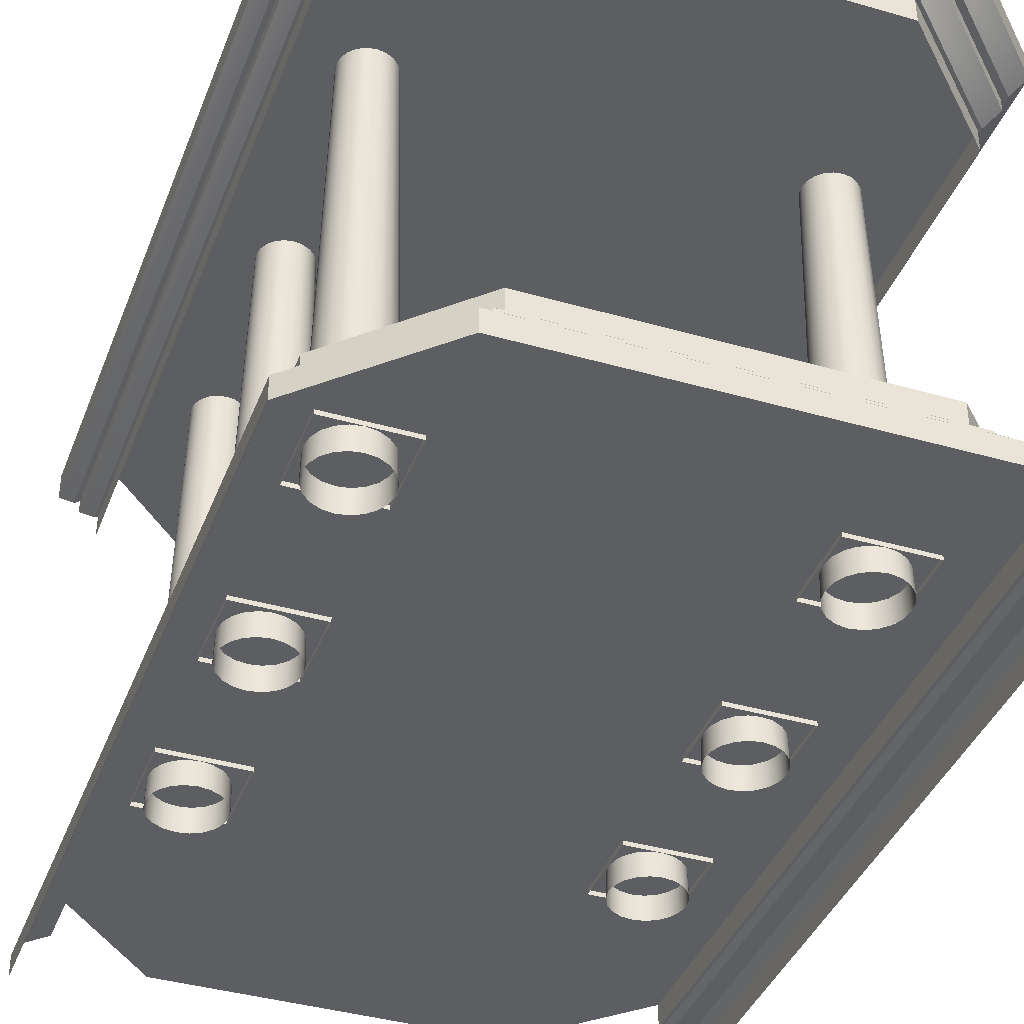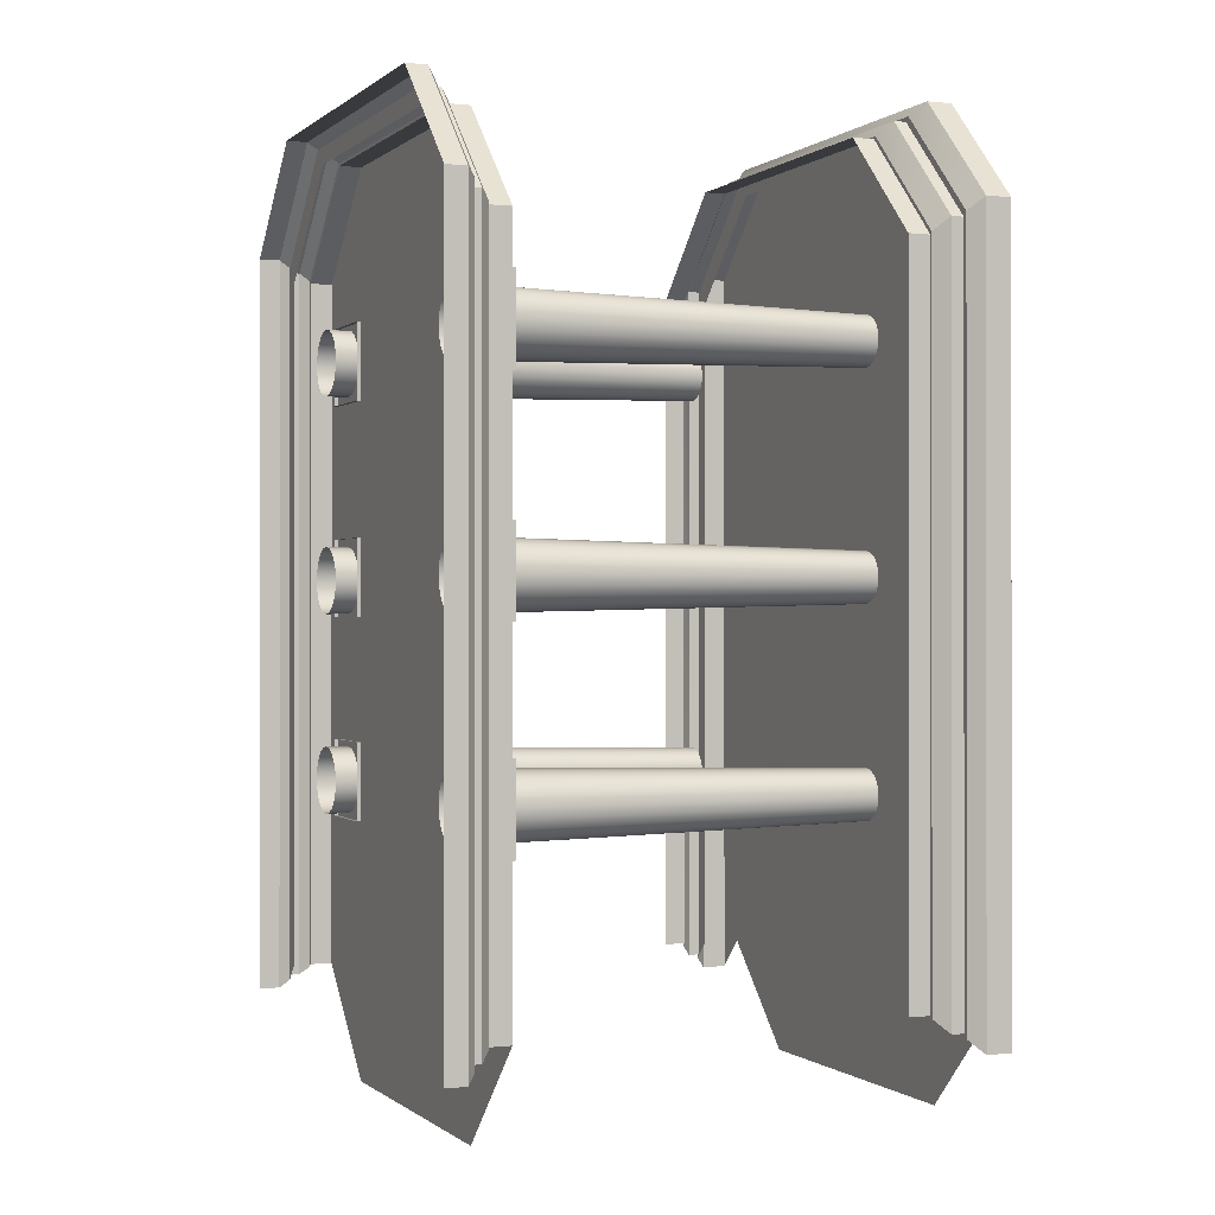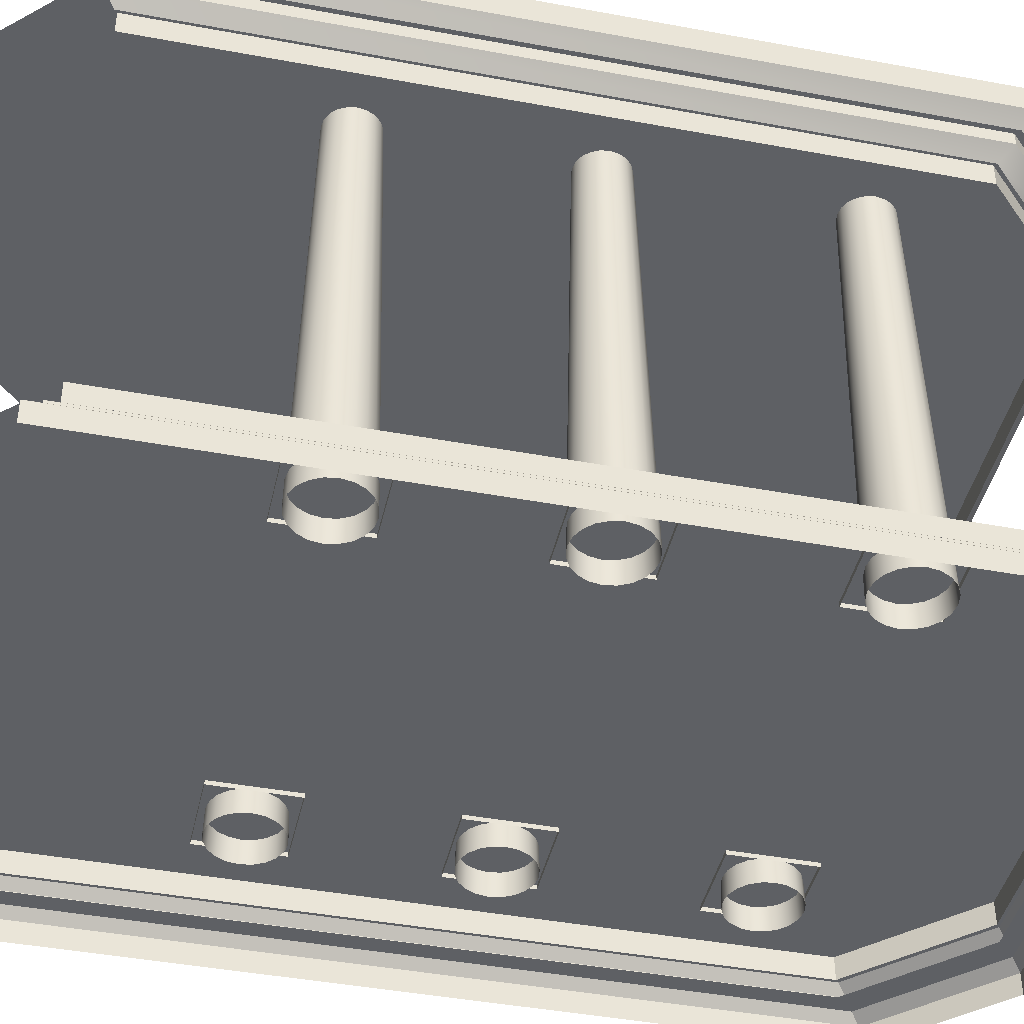
<metadata>
{"format":"obj","ext":"obj","renderer":"f3d","projection":"perspective","resolution":1024,"background":"white","views":[{"elev":-39.2,"azim":-19.8,"up":"+Y"},{"elev":-0.2,"azim":67.3,"up":"+Z"},{"elev":-43.0,"azim":-102.5,"up":"+Y"}]}
</metadata>
<code>
g default
v -7.198 0.7044 6.332
v -7.272 0.7044 6.186
v -7.388 0.7044 6.071
v -7.534 0.7044 5.996
v -7.696 0.7044 5.971
v -7.858 0.7044 5.996
v -8.004 0.7044 6.071
v -8.12 0.7044 6.186
v -8.194 0.7044 6.332
v -8.22 0.7044 6.494
v -8.194 0.7044 6.656
v -8.12 0.7044 6.802
v -8.004 0.7044 6.918
v -7.858 0.7044 6.993
v -7.696 0.7044 7.018
v -7.534 0.7044 6.993
v -7.388 0.7044 6.918
v -7.272 0.7044 6.802
v -7.198 0.7044 6.656
v -7.172 0.7044 6.494
v -7.333 6.972 6.376
v -7.387 6.972 6.27
v -7.472 6.972 6.185
v -7.578 6.972 6.131
v -7.696 6.972 6.112
v -7.814 6.972 6.131
v -7.921 6.972 6.185
v -8.005 6.972 6.27
v -8.06 6.972 6.376
v -8.078 6.972 6.494
v -8.06 6.972 6.612
v -8.005 6.972 6.719
v -7.921 6.972 6.803
v -7.814 6.972 6.858
v -7.696 6.972 6.876
v -7.578 6.972 6.858
v -7.472 6.972 6.803
v -7.387 6.972 6.719
v -7.333 6.972 6.612
v -7.314 6.972 6.494
v -1.261 0.7044 6.332
v -1.336 0.7044 6.186
v -1.452 0.7044 6.071
v -1.598 0.7044 5.996
v -1.76 0.7044 5.971
v -1.921 0.7044 5.996
v -2.067 0.7044 6.071
v -2.183 0.7044 6.186
v -2.258 0.7044 6.332
v -2.283 0.7044 6.494
v -2.258 0.7044 6.656
v -2.183 0.7044 6.802
v -2.067 0.7044 6.918
v -1.921 0.7044 6.993
v -1.76 0.7044 7.018
v -1.598 0.7044 6.993
v -1.452 0.7044 6.918
v -1.336 0.7044 6.802
v -1.261 0.7044 6.656
v -1.236 0.7044 6.494
v -1.396 6.972 6.376
v -1.45 6.972 6.27
v -1.535 6.972 6.185
v -1.641 6.972 6.131
v -1.76 6.972 6.112
v -1.878 6.972 6.131
v -1.984 6.972 6.185
v -2.069 6.972 6.27
v -2.123 6.972 6.376
v -2.142 6.972 6.494
v -2.123 6.972 6.612
v -2.069 6.972 6.719
v -1.984 6.972 6.803
v -1.878 6.972 6.858
v -1.76 6.972 6.876
v -1.641 6.972 6.858
v -1.535 6.972 6.803
v -1.45 6.972 6.719
v -1.396 6.972 6.612
v -1.377 6.972 6.494
v -1.261 0.7044 9.715
v -1.336 0.7044 9.569
v -1.452 0.7044 9.453
v -1.598 0.7044 9.379
v -1.76 0.7044 9.353
v -1.921 0.7044 9.379
v -2.067 0.7044 9.453
v -2.183 0.7044 9.569
v -2.258 0.7044 9.715
v -2.283 0.7044 9.877
v -2.258 0.7044 10.04
v -2.183 0.7044 10.18
v -2.067 0.7044 10.3
v -1.921 0.7044 10.38
v -1.76 0.7044 10.4
v -1.598 0.7044 10.38
v -1.452 0.7044 10.3
v -1.336 0.7044 10.18
v -1.261 0.7044 10.04
v -1.236 0.7044 9.877
v -1.396 6.972 9.759
v -1.45 6.972 9.652
v -1.535 6.972 9.568
v -1.641 6.972 9.514
v -1.76 6.972 9.495
v -1.878 6.972 9.514
v -1.984 6.972 9.568
v -2.069 6.972 9.652
v -2.123 6.972 9.759
v -2.142 6.972 9.877
v -2.123 6.972 9.995
v -2.069 6.972 10.1
v -1.984 6.972 10.19
v -1.878 6.972 10.24
v -1.76 6.972 10.26
v -1.641 6.972 10.24
v -1.535 6.972 10.19
v -1.45 6.972 10.1
v -1.396 6.972 9.995
v -1.377 6.972 9.877
v -2.325 1.006 7.145
v -1.109 1.006 7.145
v -2.325 1.363 7.145
v -1.109 1.363 7.145
v -2.325 1.363 5.929
v -1.109 1.363 5.929
v -2.325 1.006 5.929
v -1.109 1.006 5.929
v -2.325 1.24 7.145
v -1.109 1.24 7.145
v -1.109 1.24 5.929
v -2.325 1.24 5.929
v -2.393 1.24 7.213
v -1.041 1.24 7.213
v -1.041 1.363 7.213
v -2.393 1.363 7.213
v -2.393 1.363 5.862
v -1.041 1.363 5.862
v -1.041 1.24 5.862
v -2.393 1.24 5.862
v -8.275 1.006 7.145
v -7.059 1.006 7.145
v -8.275 1.363 7.145
v -7.059 1.363 7.145
v -8.275 1.363 5.929
v -7.059 1.363 5.929
v -8.275 1.006 5.929
v -7.059 1.006 5.929
v -8.275 1.24 7.145
v -7.059 1.24 7.145
v -7.059 1.24 5.929
v -8.275 1.24 5.929
v -8.342 1.24 7.213
v -6.991 1.24 7.213
v -6.991 1.363 7.213
v -8.342 1.363 7.213
v -8.342 1.363 5.862
v -6.991 1.363 5.862
v -6.991 1.24 5.862
v -8.342 1.24 5.862
v -8.275 1.006 10.47
v -7.059 1.006 10.47
v -8.275 1.363 10.47
v -7.059 1.363 10.47
v -8.275 1.363 9.255
v -7.059 1.363 9.255
v -8.275 1.006 9.255
v -7.059 1.006 9.255
v -8.275 1.24 10.47
v -7.059 1.24 10.47
v -7.059 1.24 9.255
v -8.275 1.24 9.255
v -8.342 1.24 10.54
v -6.991 1.24 10.54
v -6.991 1.363 10.54
v -8.342 1.363 10.54
v -8.342 1.363 9.188
v -6.991 1.363 9.188
v -6.991 1.24 9.188
v -8.342 1.24 9.188
v -7.198 0.7044 9.715
v -7.272 0.7044 9.569
v -7.388 0.7044 9.453
v -7.534 0.7044 9.379
v -7.696 0.7044 9.353
v -7.858 0.7044 9.379
v -8.004 0.7044 9.453
v -8.12 0.7044 9.569
v -8.194 0.7044 9.715
v -8.22 0.7044 9.877
v -8.194 0.7044 10.04
v -8.12 0.7044 10.18
v -8.004 0.7044 10.3
v -7.858 0.7044 10.38
v -7.696 0.7044 10.4
v -7.534 0.7044 10.38
v -7.388 0.7044 10.3
v -7.272 0.7044 10.18
v -7.198 0.7044 10.04
v -7.172 0.7044 9.877
v -7.333 6.972 9.759
v -7.387 6.972 9.652
v -7.472 6.972 9.568
v -7.578 6.972 9.514
v -7.696 6.972 9.495
v -7.814 6.972 9.514
v -7.921 6.972 9.568
v -8.005 6.972 9.652
v -8.06 6.972 9.759
v -8.078 6.972 9.877
v -8.06 6.972 9.995
v -8.005 6.972 10.1
v -7.921 6.972 10.19
v -7.814 6.972 10.24
v -7.696 6.972 10.26
v -7.578 6.972 10.24
v -7.472 6.972 10.19
v -7.387 6.972 10.1
v -7.333 6.972 9.995
v -7.314 6.972 9.877
v -2.325 1.006 10.47
v -1.109 1.006 10.47
v -2.325 1.363 10.47
v -1.109 1.363 10.47
v -2.325 1.363 9.255
v -1.109 1.363 9.255
v -2.325 1.006 9.255
v -1.109 1.006 9.255
v -2.325 1.24 10.47
v -1.109 1.24 10.47
v -1.109 1.24 9.255
v -2.325 1.24 9.255
v -2.393 1.24 10.54
v -1.041 1.24 10.54
v -1.041 1.363 10.54
v -2.393 1.363 10.54
v -2.393 1.363 9.188
v -1.041 1.363 9.188
v -1.041 1.24 9.188
v -2.393 1.24 9.188
v -0.4025 7.25 0.4025
v -8.646 7.25 0.4025
v -0.4025 8.243 11.23
v -2.01 8.243 12.84
v 0.09964 8.243 11.73
v -1.508 8.243 13.34
v -7.038 8.243 12.84
v -8.646 8.243 11.23
v -7.541 8.243 13.34
v -9.148 8.243 11.73
v -8.646 8.243 0.4025
v -7.038 8.243 -1.205
v -9.148 8.243 -0.09964
v -2.01 8.243 -1.205
v -0.4025 8.243 0.4024
v 0.09964 8.243 -0.09964
v -2.01 7.644 12.84
v -0.4025 7.644 11.23
v -0.1665 7.644 11.47
v -1.774 7.644 13.08
v -8.646 7.644 11.23
v -7.038 7.644 12.84
v -7.274 7.644 13.08
v -8.882 7.644 11.47
v -0.4025 7.644 0.4024
v -0.1665 7.644 0.1665
v -8.646 7.644 0.4025
v -8.882 7.644 0.1665
v -7.343 7.644 13.14
v -8.951 7.644 11.54
v -9.148 7.841 11.73
v -7.541 7.841 13.34
v -9.148 7.841 -0.09964
v -8.951 7.644 0.09747
v -1.508 7.841 13.34
v 0.09964 7.841 11.73
v -0.09747 7.644 11.54
v -1.705 7.644 13.14
v -0.09747 7.644 0.09748
v 0.09964 7.841 -0.09964
v -7.077 7.25 12.88
v -8.685 7.25 11.27
v -8.882 7.447 11.47
v -7.274 7.447 13.08
v -8.882 7.447 0.1665
v -8.685 7.25 0.3636
v -1.774 7.447 13.08
v -0.1665 7.447 11.47
v -0.3636 7.25 11.27
v -1.971 7.25 12.88
v -0.1665 7.447 0.1665
v -0.3636 7.25 0.3636
v -0.4025 7.25 11.23
v -2.01 7.25 12.84
v -7.038 7.25 12.84
v -8.646 7.25 11.23
v -0.4025 6.901 0.4025
v -8.646 6.901 0.4025
v -2.01 6.901 12.84
v -0.4025 6.901 11.23
v -8.646 6.901 11.23
v -7.038 6.901 12.84
v -7.198 0.7044 3.225
v -7.272 0.7044 3.079
v -7.388 0.7044 2.963
v -7.534 0.7044 2.889
v -7.696 0.7044 2.863
v -7.858 0.7044 2.889
v -8.004 0.7044 2.963
v -8.12 0.7044 3.079
v -8.194 0.7044 3.225
v -8.22 0.7044 3.387
v -8.194 0.7044 3.549
v -8.12 0.7044 3.695
v -8.004 0.7044 3.811
v -7.858 0.7044 3.885
v -7.696 0.7044 3.911
v -7.534 0.7044 3.885
v -7.388 0.7044 3.811
v -7.272 0.7044 3.695
v -7.198 0.7044 3.549
v -7.172 0.7044 3.387
v -7.333 6.972 3.269
v -7.387 6.972 3.162
v -7.472 6.972 3.078
v -7.578 6.972 3.023
v -7.696 6.972 3.005
v -7.814 6.972 3.023
v -7.921 6.972 3.078
v -8.005 6.972 3.162
v -8.06 6.972 3.269
v -8.078 6.972 3.387
v -8.06 6.972 3.505
v -8.005 6.972 3.611
v -7.921 6.972 3.696
v -7.814 6.972 3.75
v -7.696 6.972 3.769
v -7.578 6.972 3.75
v -7.472 6.972 3.696
v -7.387 6.972 3.611
v -7.333 6.972 3.505
v -7.314 6.972 3.387
v -1.261 0.7044 3.225
v -1.336 0.7044 3.079
v -1.452 0.7044 2.963
v -1.598 0.7044 2.889
v -1.76 0.7044 2.863
v -1.921 0.7044 2.889
v -2.067 0.7044 2.963
v -2.183 0.7044 3.079
v -2.258 0.7044 3.225
v -2.283 0.7044 3.387
v -2.258 0.7044 3.549
v -2.183 0.7044 3.695
v -2.067 0.7044 3.811
v -1.921 0.7044 3.885
v -1.76 0.7044 3.911
v -1.598 0.7044 3.885
v -1.452 0.7044 3.811
v -1.336 0.7044 3.695
v -1.261 0.7044 3.549
v -1.236 0.7044 3.387
v -1.396 6.972 3.269
v -1.45 6.972 3.162
v -1.535 6.972 3.078
v -1.641 6.972 3.023
v -1.76 6.972 3.005
v -1.878 6.972 3.023
v -1.984 6.972 3.078
v -2.069 6.972 3.162
v -2.123 6.972 3.269
v -2.142 6.972 3.387
v -2.123 6.972 3.505
v -2.069 6.972 3.611
v -1.984 6.972 3.696
v -1.878 6.972 3.75
v -1.76 6.972 3.769
v -1.641 6.972 3.75
v -1.535 6.972 3.696
v -1.45 6.972 3.611
v -1.396 6.972 3.505
v -1.377 6.972 3.387
v -2.325 1.006 4.001
v -1.109 1.006 4.001
v -2.325 1.363 4.001
v -1.109 1.363 4.001
v -2.325 1.363 2.785
v -1.109 1.363 2.785
v -2.325 1.006 2.785
v -1.109 1.006 2.785
v -2.325 1.24 4.001
v -1.109 1.24 4.001
v -1.109 1.24 2.785
v -2.325 1.24 2.785
v -2.393 1.24 4.068
v -1.041 1.24 4.068
v -1.041 1.363 4.068
v -2.393 1.363 4.068
v -2.393 1.363 2.717
v -1.041 1.363 2.717
v -1.041 1.24 2.717
v -2.393 1.24 2.717
v -8.275 1.006 4.001
v -7.059 1.006 4.001
v -8.275 1.363 4.001
v -7.059 1.363 4.001
v -8.275 1.363 2.785
v -7.059 1.363 2.785
v -8.275 1.006 2.785
v -7.059 1.006 2.785
v -8.275 1.24 4.001
v -7.059 1.24 4.001
v -7.059 1.24 2.785
v -8.275 1.24 2.785
v -8.342 1.24 4.068
v -6.991 1.24 4.068
v -6.991 1.363 4.068
v -8.342 1.363 4.068
v -8.342 1.363 2.717
v -6.991 1.363 2.717
v -6.991 1.24 2.717
v -8.342 1.24 2.717
v -0.4025 0.722 0.4025
v -8.646 0.722 0.4025
v -0.4025 0.722 11.23
v -2.01 0.722 12.84
v -7.038 0.722 12.84
v -8.646 0.722 11.23
v -9.048 0 11.63
v -7.441 0 13.24
v -1.607 0 13.24
v 0 0 11.63
v 0 0 0
v -9.048 0 0
v -7.038 0.4578 12.84
v -8.646 0.4578 11.23
v -8.823 0.4578 11.41
v -7.216 0.4578 13.02
v -0.4025 0.4578 11.23
v -2.01 0.4578 12.84
v -1.833 0.4578 13.02
v -0.2254 0.4578 11.41
v -0.4025 0.4578 0.4025
v -0.2254 0.4578 0.2254
v -8.646 0.4578 0.4025
v -8.823 0.4578 0.2254
v -1.739 0.4578 13.11
v -0.1321 0.4578 11.5
v 0 0.3257 11.63
v -1.607 0.3257 13.24
v -0.1321 0.4578 0.1321
v 0 0.3257 0
v -7.441 0.3257 13.24
v -9.048 0.3257 11.63
v -8.916 0.4578 11.5
v -7.309 0.4578 13.11
v -8.916 0.4578 0.1321
v -9.048 0.3257 0
v -1.965 0.722 12.88
v -0.3575 0.722 11.28
v -0.2254 0.5899 11.41
v -1.833 0.5899 13.02
v -0.3575 0.722 0.3575
v -0.2254 0.5899 0.2254
v -7.216 0.5899 13.02
v -8.823 0.5899 11.41
v -8.691 0.722 11.28
v -7.083 0.722 12.88
v -8.691 0.722 0.3575
v -8.823 0.5899 0.2254
v -0.4025 1.071 0.4025
v -2.01 1.071 -1.205
v -7.038 1.071 -1.205
v -8.646 1.071 0.4025
v -2.01 1.071 12.84
v -0.4025 1.071 11.23
v -8.646 1.071 11.23
v -7.038 1.071 12.84
g polySurface74
f 1 2 22 21
f 2 3 23 22
f 3 4 24 23
f 4 5 25 24
f 5 6 26 25
f 6 7 27 26
f 7 8 28 27
f 8 9 29 28
f 9 10 30 29
f 10 11 31 30
f 11 12 32 31
f 12 13 33 32
f 13 14 34 33
f 14 15 35 34
f 15 16 36 35
f 16 17 37 36
f 17 18 38 37
f 18 19 39 38
f 19 20 40 39
f 20 1 21 40
f 41 42 62 61
f 42 43 63 62
f 43 44 64 63
f 44 45 65 64
f 45 46 66 65
f 46 47 67 66
f 47 48 68 67
f 48 49 69 68
f 49 50 70 69
f 50 51 71 70
f 51 52 72 71
f 52 53 73 72
f 53 54 74 73
f 54 55 75 74
f 55 56 76 75
f 56 57 77 76
f 57 58 78 77
f 58 59 79 78
f 59 60 80 79
f 60 41 61 80
f 81 82 102 101
f 82 83 103 102
f 83 84 104 103
f 84 85 105 104
f 85 86 106 105
f 86 87 107 106
f 87 88 108 107
f 88 89 109 108
f 89 90 110 109
f 90 91 111 110
f 91 92 112 111
f 92 93 113 112
f 93 94 114 113
f 94 95 115 114
f 95 96 116 115
f 96 97 117 116
f 97 98 118 117
f 98 99 119 118
f 99 100 120 119
f 100 81 101 120
f 133 134 135 136
f 123 124 126 125
f 137 138 139 140
f 134 139 138 135
f 140 133 136 137
f 121 122 130 129
f 122 128 131 130
f 132 131 128 127
f 127 121 129 132
f 129 130 134 133
f 124 123 136 135
f 125 126 138 137
f 131 132 140 139
f 130 131 139 134
f 126 124 135 138
f 132 129 133 140
f 123 125 137 136
f 153 154 155 156
f 143 144 146 145
f 157 158 159 160
f 154 159 158 155
f 160 153 156 157
f 141 142 150 149
f 142 148 151 150
f 152 151 148 147
f 147 141 149 152
f 149 150 154 153
f 144 143 156 155
f 145 146 158 157
f 151 152 160 159
f 150 151 159 154
f 146 144 155 158
f 152 149 153 160
f 143 145 157 156
f 173 174 175 176
f 163 164 166 165
f 177 178 179 180
f 174 179 178 175
f 180 173 176 177
f 161 162 170 169
f 162 168 171 170
f 172 171 168 167
f 167 161 169 172
f 169 170 174 173
f 164 163 176 175
f 165 166 178 177
f 171 172 180 179
f 170 171 179 174
f 166 164 175 178
f 172 169 173 180
f 163 165 177 176
f 181 182 202 201
f 182 183 203 202
f 183 184 204 203
f 184 185 205 204
f 185 186 206 205
f 186 187 207 206
f 187 188 208 207
f 188 189 209 208
f 189 190 210 209
f 190 191 211 210
f 191 192 212 211
f 192 193 213 212
f 193 194 214 213
f 194 195 215 214
f 195 196 216 215
f 196 197 217 216
f 197 198 218 217
f 198 199 219 218
f 199 200 220 219
f 200 181 201 220
f 233 234 235 236
f 223 224 226 225
f 237 238 239 240
f 234 239 238 235
f 240 233 236 237
f 221 222 230 229
f 222 228 231 230
f 232 231 228 227
f 227 221 229 232
f 229 230 234 233
f 224 223 236 235
f 225 226 238 237
f 231 232 240 239
f 230 231 239 234
f 226 224 235 238
f 232 229 233 240
f 223 225 237 236
f 248 247 244 243 255 254 252 251
f 243 244 246 245
f 245 246 275 276
f 247 248 250 249
f 249 250 271 272
f 257 258 277 278
f 258 257 260 259
f 259 260 287 288
f 261 262 269 270
f 262 261 264 263
f 263 264 283 284
f 270 269 272 271
f 276 275 278 277
f 281 282 296 295
f 282 281 284 283
f 288 287 290 289
f 289 290 294 293
f 246 244 247 249
f 256 255 243 245
f 250 248 251 253
f 257 262 263 260
f 265 258 259 266
f 261 267 268 264
f 270 271 273 274
f 272 269 278 275
f 276 277 279 280
f 282 283 285 286
f 284 281 290 287
f 288 289 292 291
f 272 275 246 249
f 276 280 256 245
f 273 271 250 253
f 284 287 260 263
f 288 291 266 259
f 285 283 264 268
f 262 257 278 269
f 258 265 279 277
f 267 261 270 274
f 295 294 290 281
f 293 241 292 289
f 242 296 282 286
f 293 294 299 300
f 295 296 301 302
f 241 293 300 297
f 294 295 302 299
f 296 242 298 301
f 303 304 324 323
f 304 305 325 324
f 305 306 326 325
f 306 307 327 326
f 307 308 328 327
f 308 309 329 328
f 309 310 330 329
f 310 311 331 330
f 311 312 332 331
f 312 313 333 332
f 313 314 334 333
f 314 315 335 334
f 315 316 336 335
f 316 317 337 336
f 317 318 338 337
f 318 319 339 338
f 319 320 340 339
f 320 321 341 340
f 321 322 342 341
f 322 303 323 342
f 343 344 364 363
f 344 345 365 364
f 345 346 366 365
f 346 347 367 366
f 347 348 368 367
f 348 349 369 368
f 349 350 370 369
f 350 351 371 370
f 351 352 372 371
f 352 353 373 372
f 353 354 374 373
f 354 355 375 374
f 355 356 376 375
f 356 357 377 376
f 357 358 378 377
f 358 359 379 378
f 359 360 380 379
f 360 361 381 380
f 361 362 382 381
f 362 343 363 382
f 395 396 397 398
f 385 386 388 387
f 399 400 401 402
f 396 401 400 397
f 402 395 398 399
f 383 384 392 391
f 384 390 393 392
f 394 393 390 389
f 389 383 391 394
f 391 392 396 395
f 386 385 398 397
f 387 388 400 399
f 393 394 402 401
f 392 393 401 396
f 388 386 397 400
f 394 391 395 402
f 385 387 399 398
f 415 416 417 418
f 405 406 408 407
f 419 420 421 422
f 416 421 420 417
f 422 415 418 419
f 403 404 412 411
f 404 410 413 412
f 414 413 410 409
f 409 403 411 414
f 411 412 416 415
f 406 405 418 417
f 407 408 420 419
f 413 414 422 421
f 412 413 421 416
f 408 406 417 420
f 414 411 415 422
f 405 407 419 418
f 425 426 459 460
f 427 428 467 468
f 429 430 453 454
f 431 432 449 450
f 435 436 455 456
f 436 435 438 437
f 437 438 465 466
f 439 440 447 448
f 440 439 442 441
f 441 442 461 462
f 448 447 450 449
f 454 453 456 455
f 460 459 462 461
f 466 465 468 467
f 435 440 441 438
f 439 443 444 442
f 445 436 437 446
f 448 449 452 451
f 450 447 456 453
f 454 455 457 458
f 460 461 464 463
f 462 459 468 465
f 466 467 469 470
f 438 441 462 465
f 442 444 464 461
f 446 437 466 470
f 430 431 450 453
f 432 433 452 449
f 434 429 454 458
f 440 435 456 447
f 443 439 448 451
f 436 445 457 455
f 426 427 468 459
f 423 425 460 463
f 428 424 469 467
f 426 425 476 475
f 428 427 478 477
f 425 423 471 476
f 427 426 475 478
f 424 428 477 474
f 472 473 474 477 478 475 476 471

</code>
